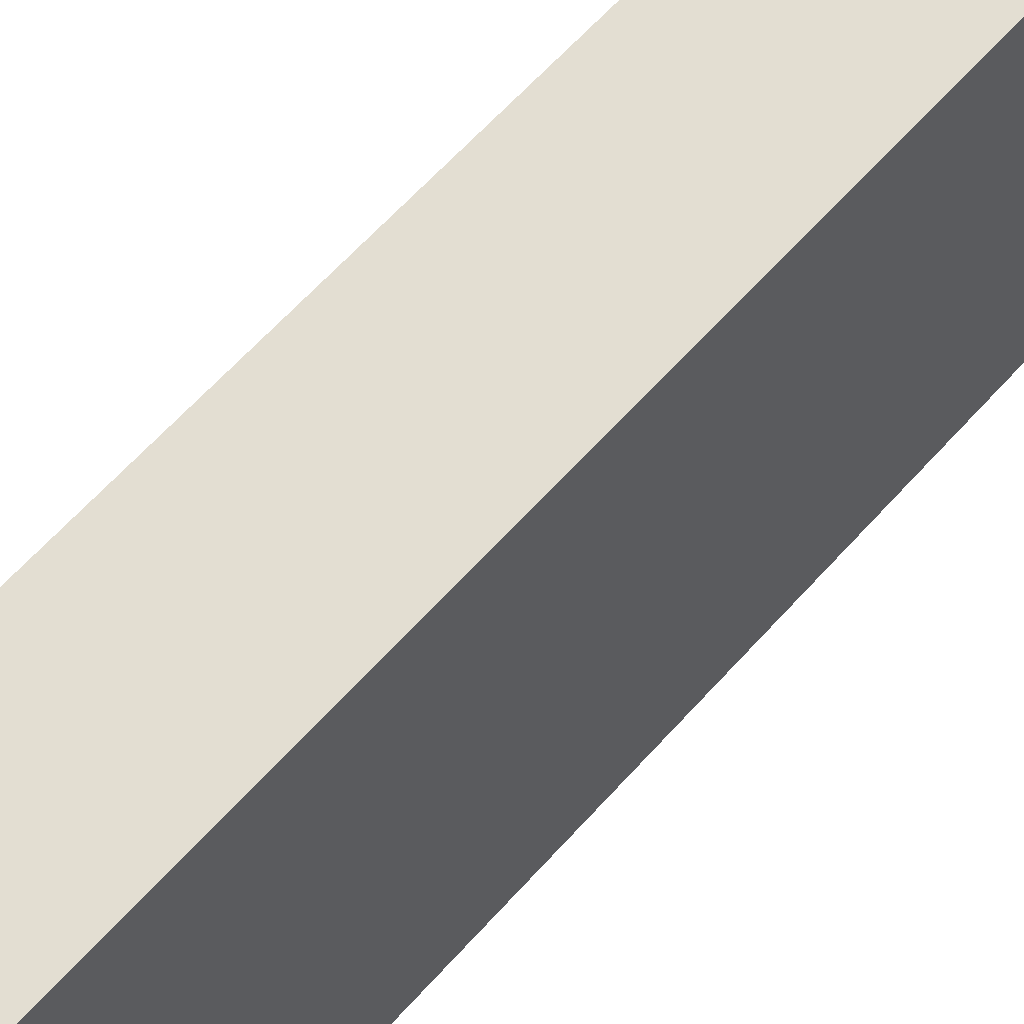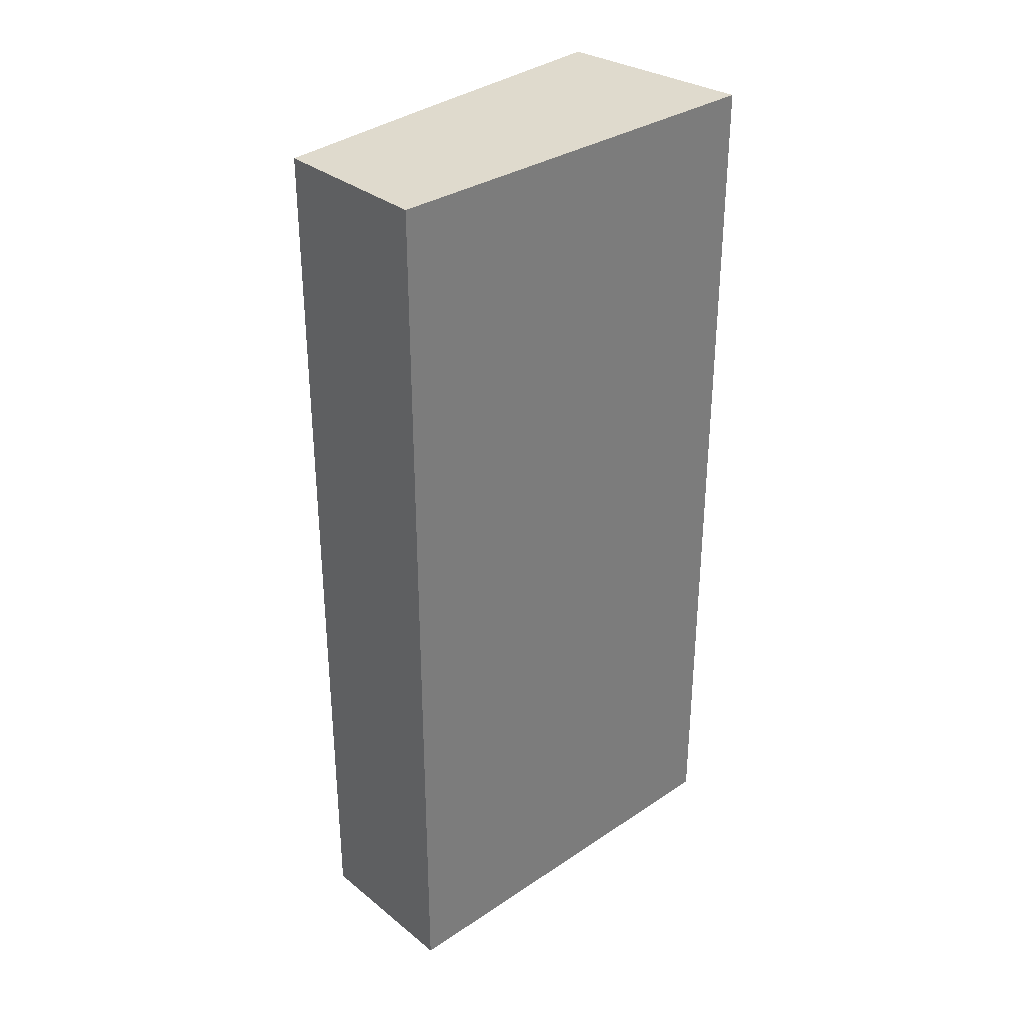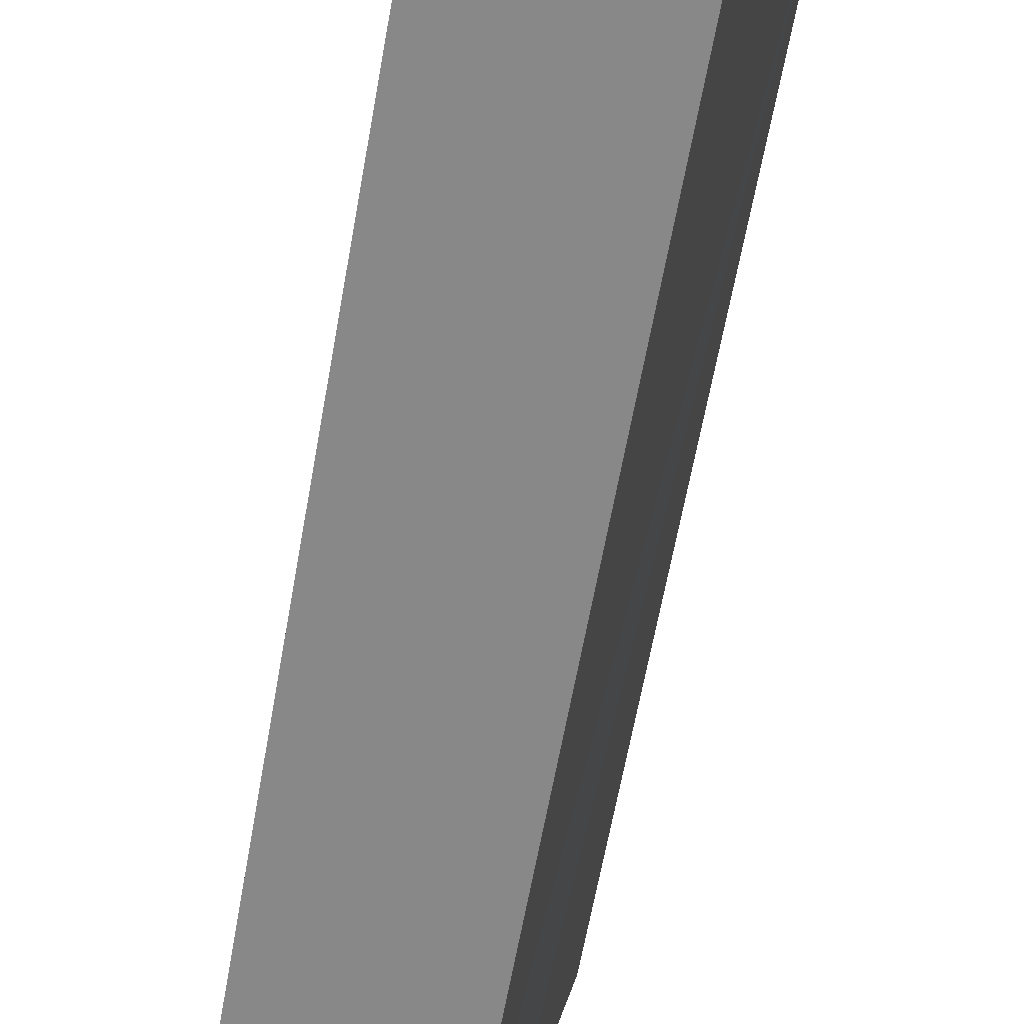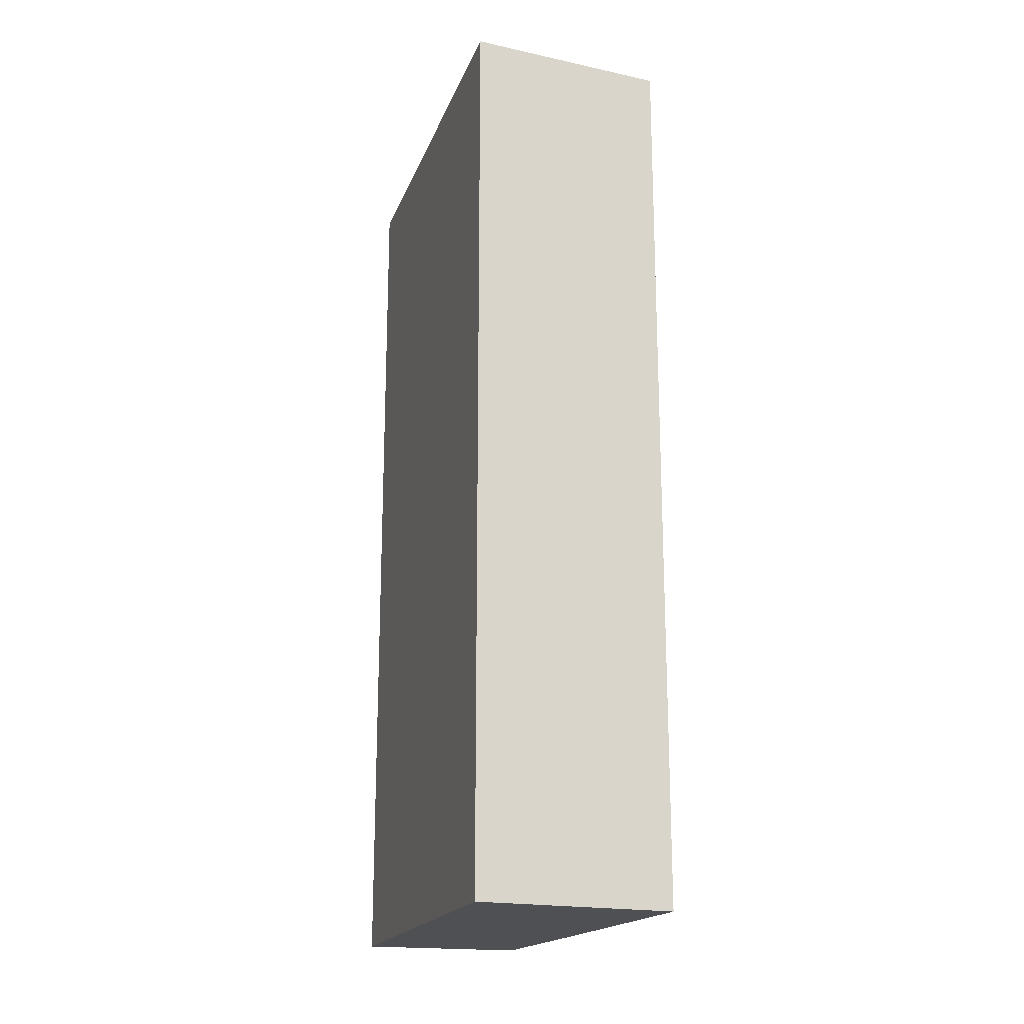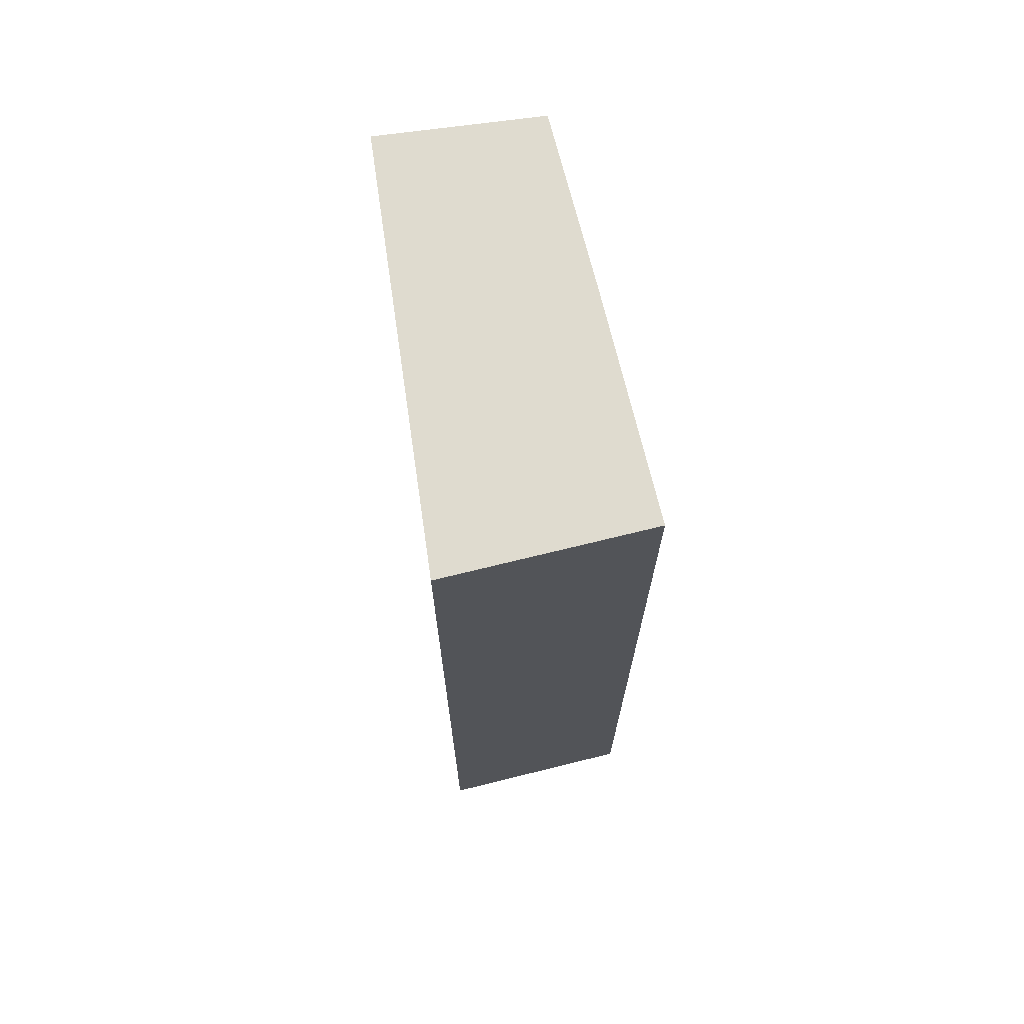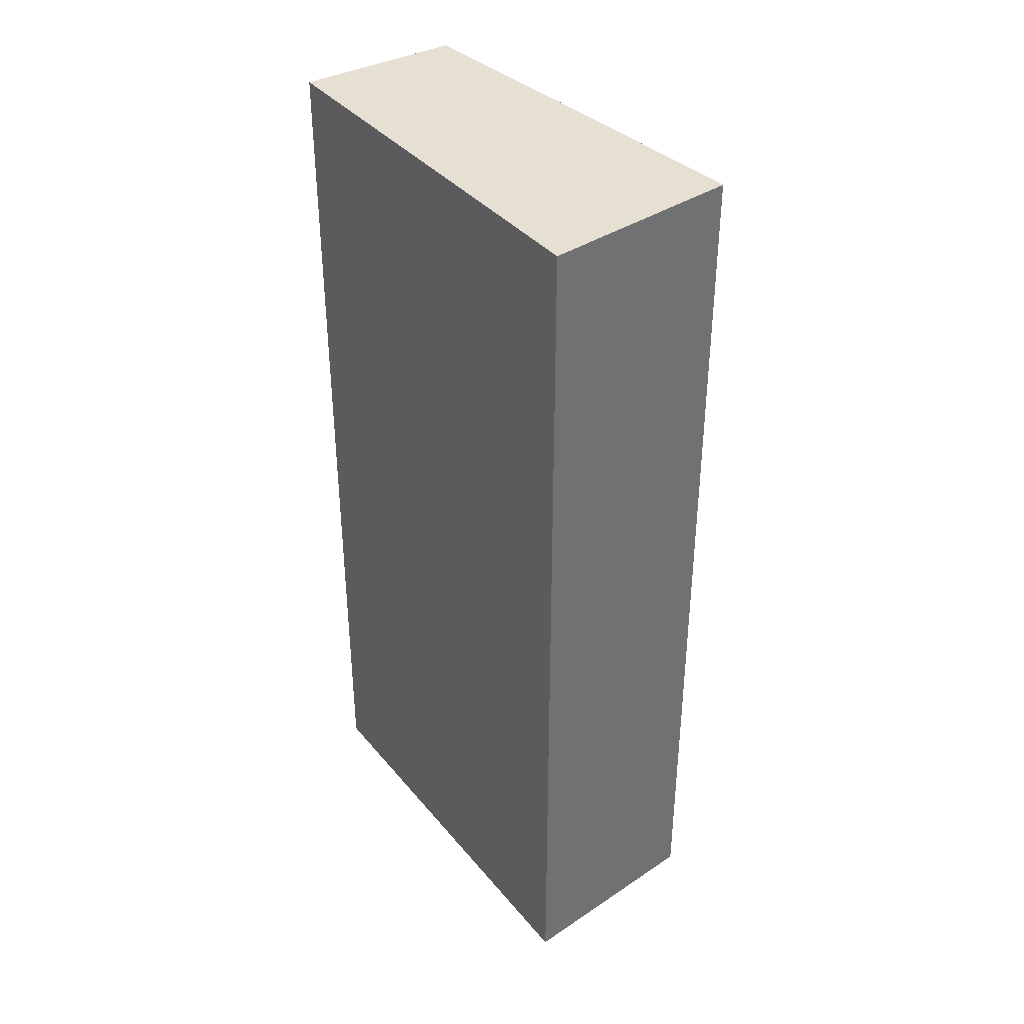
<metadata>
{"format":"obj","ext":"obj","renderer":"f3d","projection":"perspective","resolution":1024,"background":"white","views":[{"elev":68.1,"azim":-137.1,"up":"+Z"},{"elev":32.6,"azim":-124.5,"up":"+Y"},{"elev":-62.7,"azim":-10.1,"up":"+Z"},{"elev":-19.0,"azim":-8.5,"up":"+Y"},{"elev":70.3,"azim":-0.0,"up":"+Y"},{"elev":37.6,"azim":-26.4,"up":"+Y"}]}
</metadata>
<code>
v  0 5.977 3.66e-16
v  1.347 5.977 0.995
v  1.064 5.977 -0.144
v  0.404 5.977 2.796
v  1.698 5.977 2.475
v  1.698 -1.515e-16 2.475
v  1.064 8.817e-18 -0.144
v  1.347 -6.093e-17 0.995
v  0 0 0
v  0.404 -1.712e-16 2.796
g defaultobject
f 1 2 3
f 2 1 4
f 2 4 5
f 6 2 5
f 2 6 3
f 3 6 7
f 7 6 8
f 7 1 3
f 1 7 9
f 9 4 1
f 4 9 10
f 10 5 4
f 5 10 6
f 8 9 7
f 9 8 10
f 10 8 6

</code>
